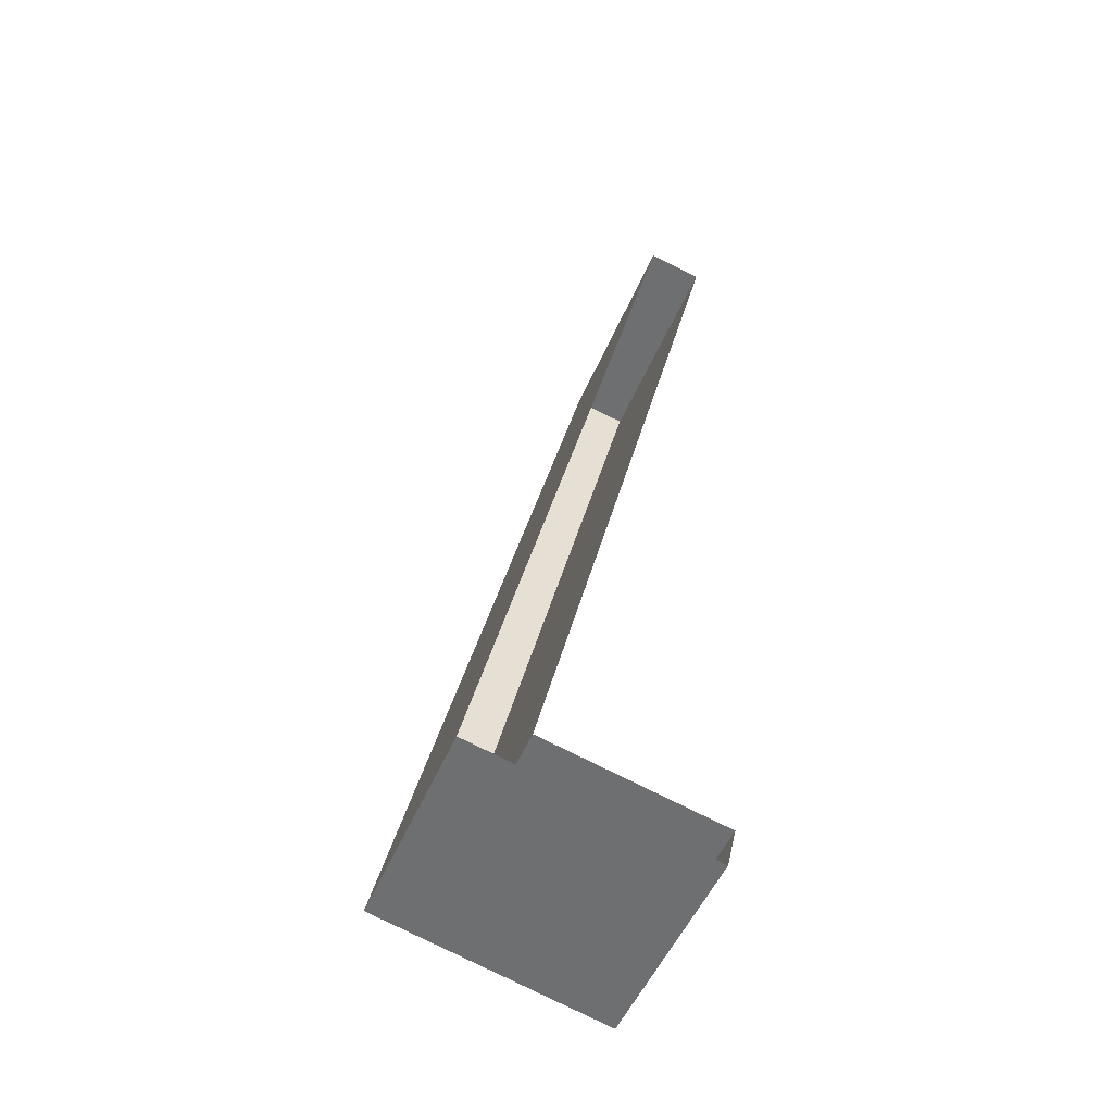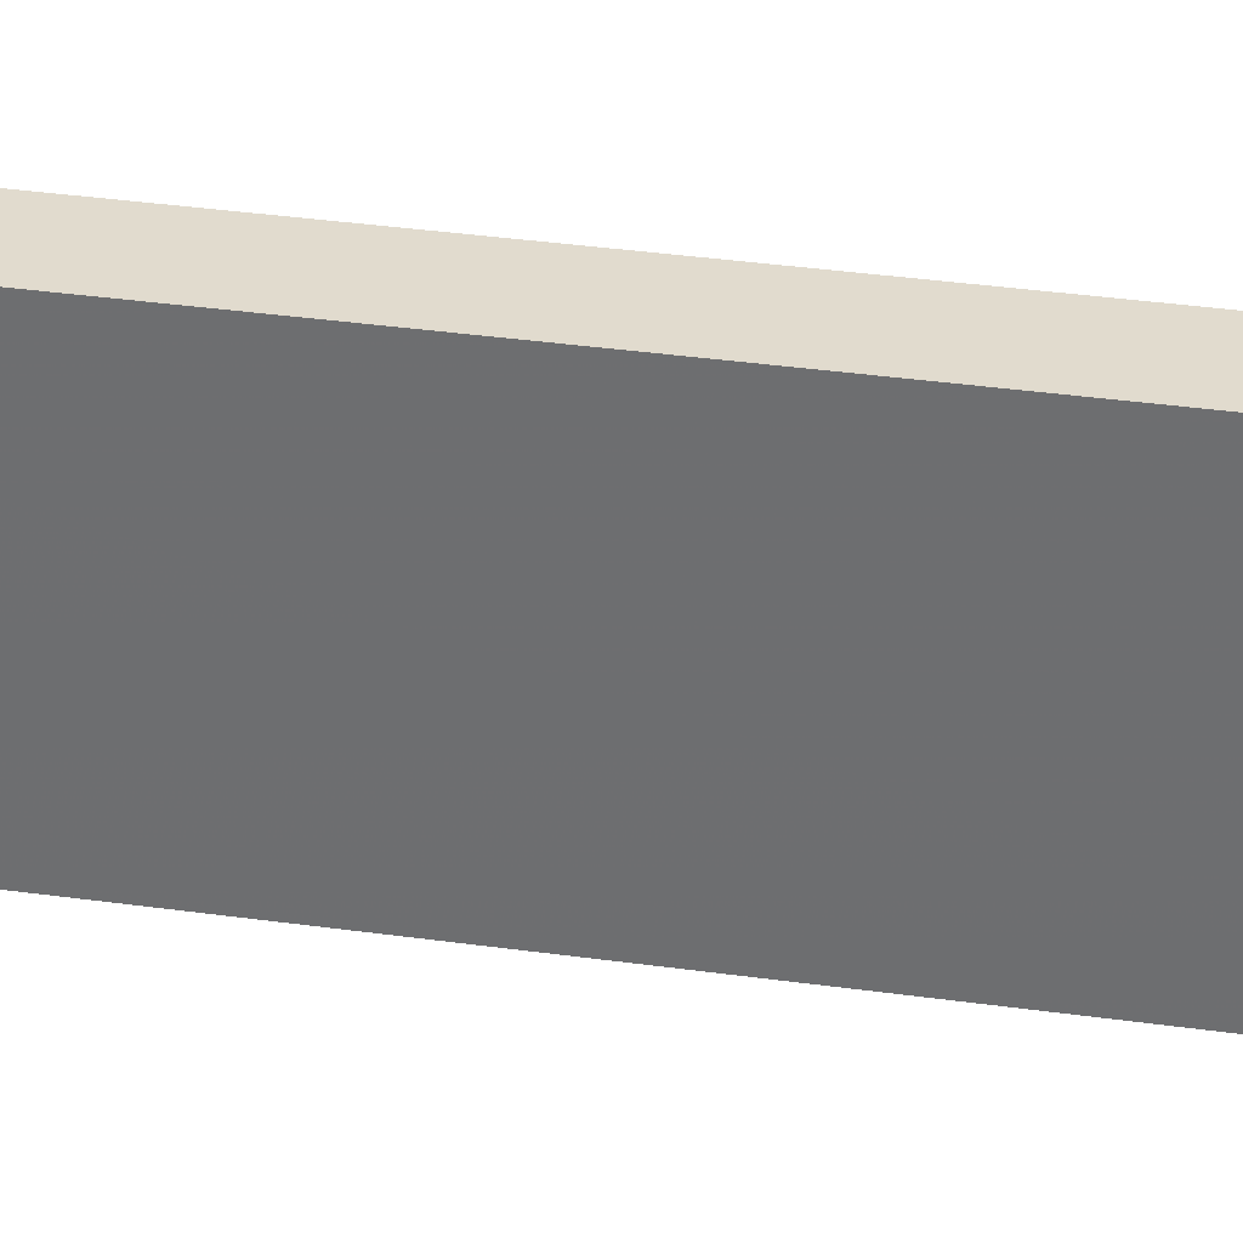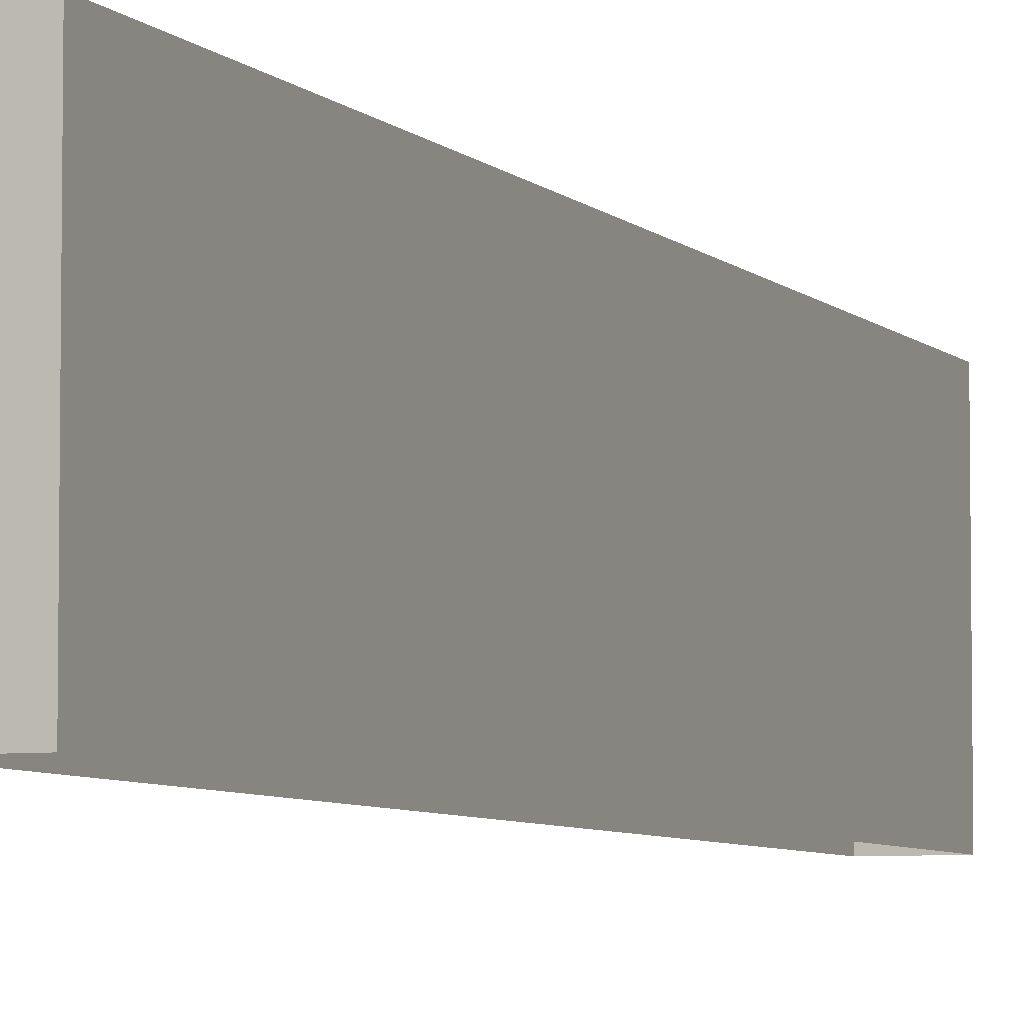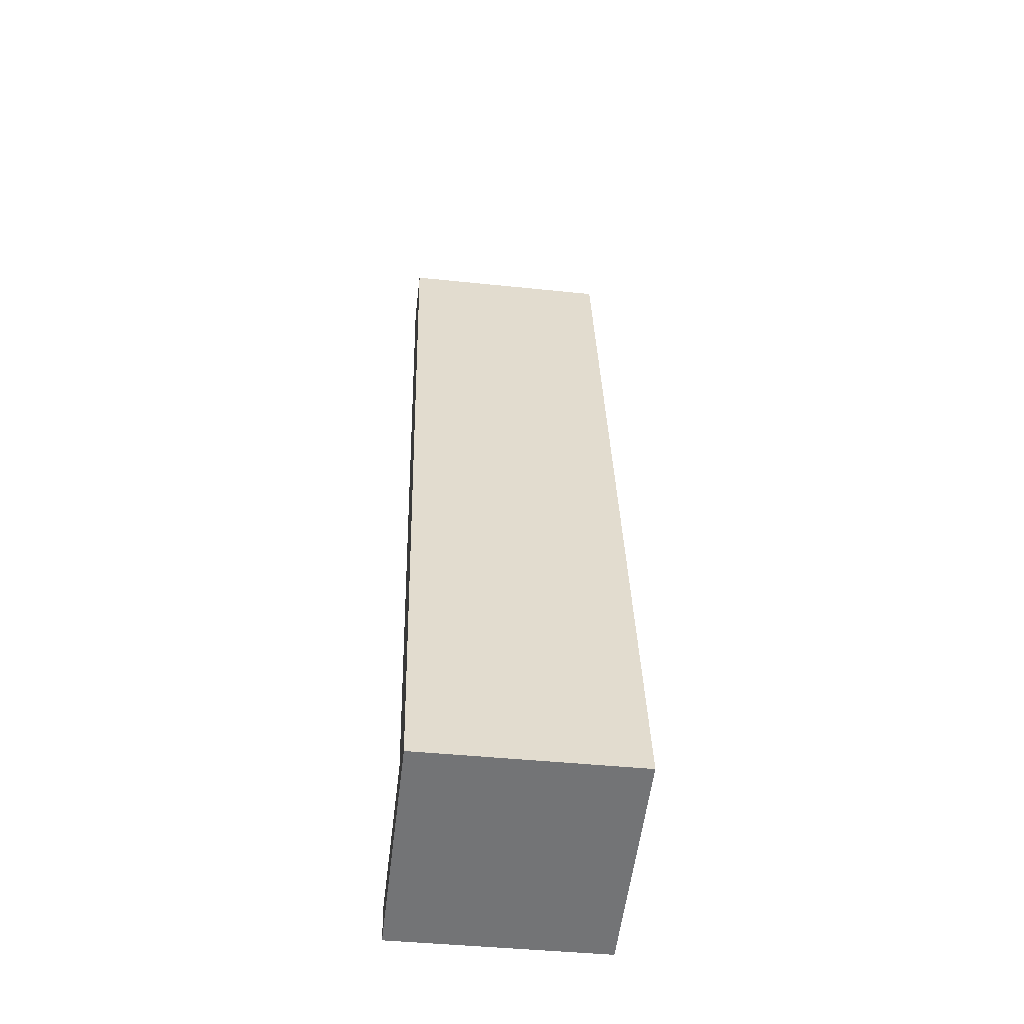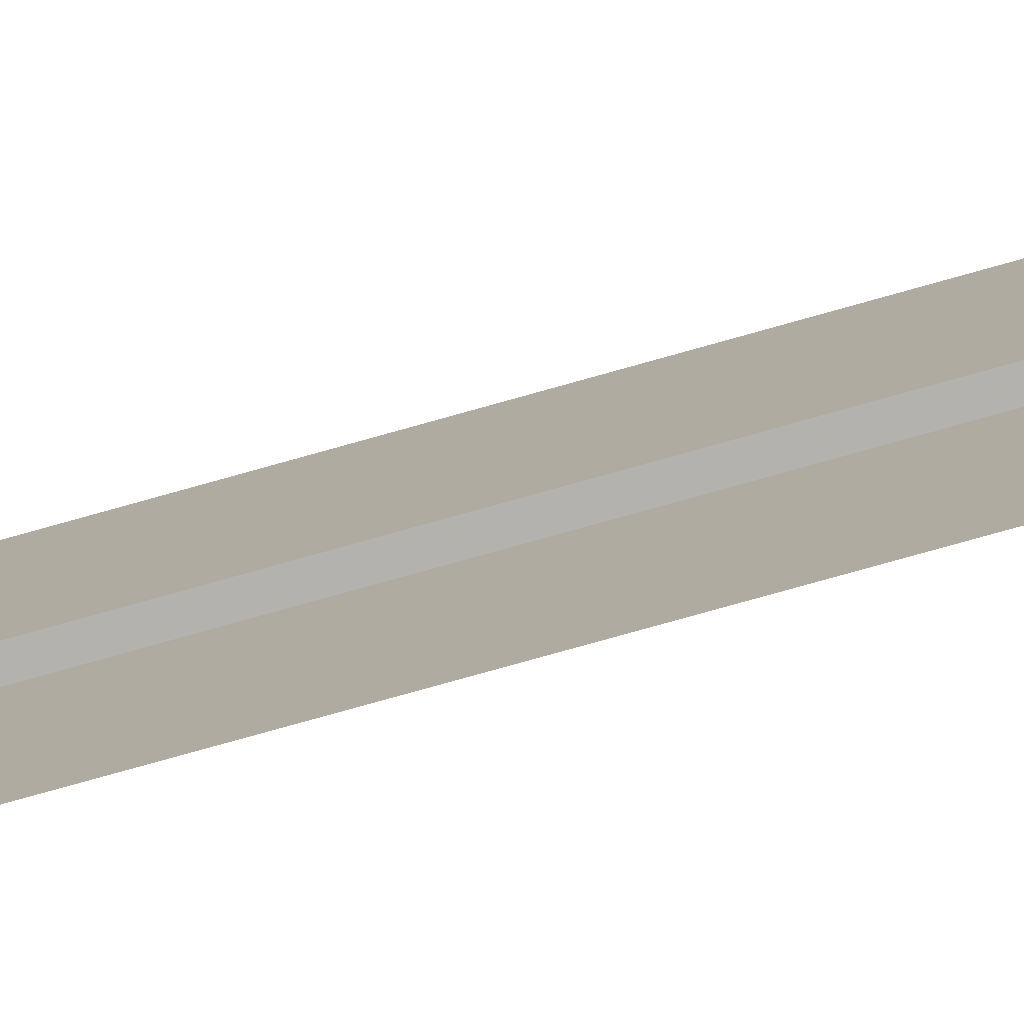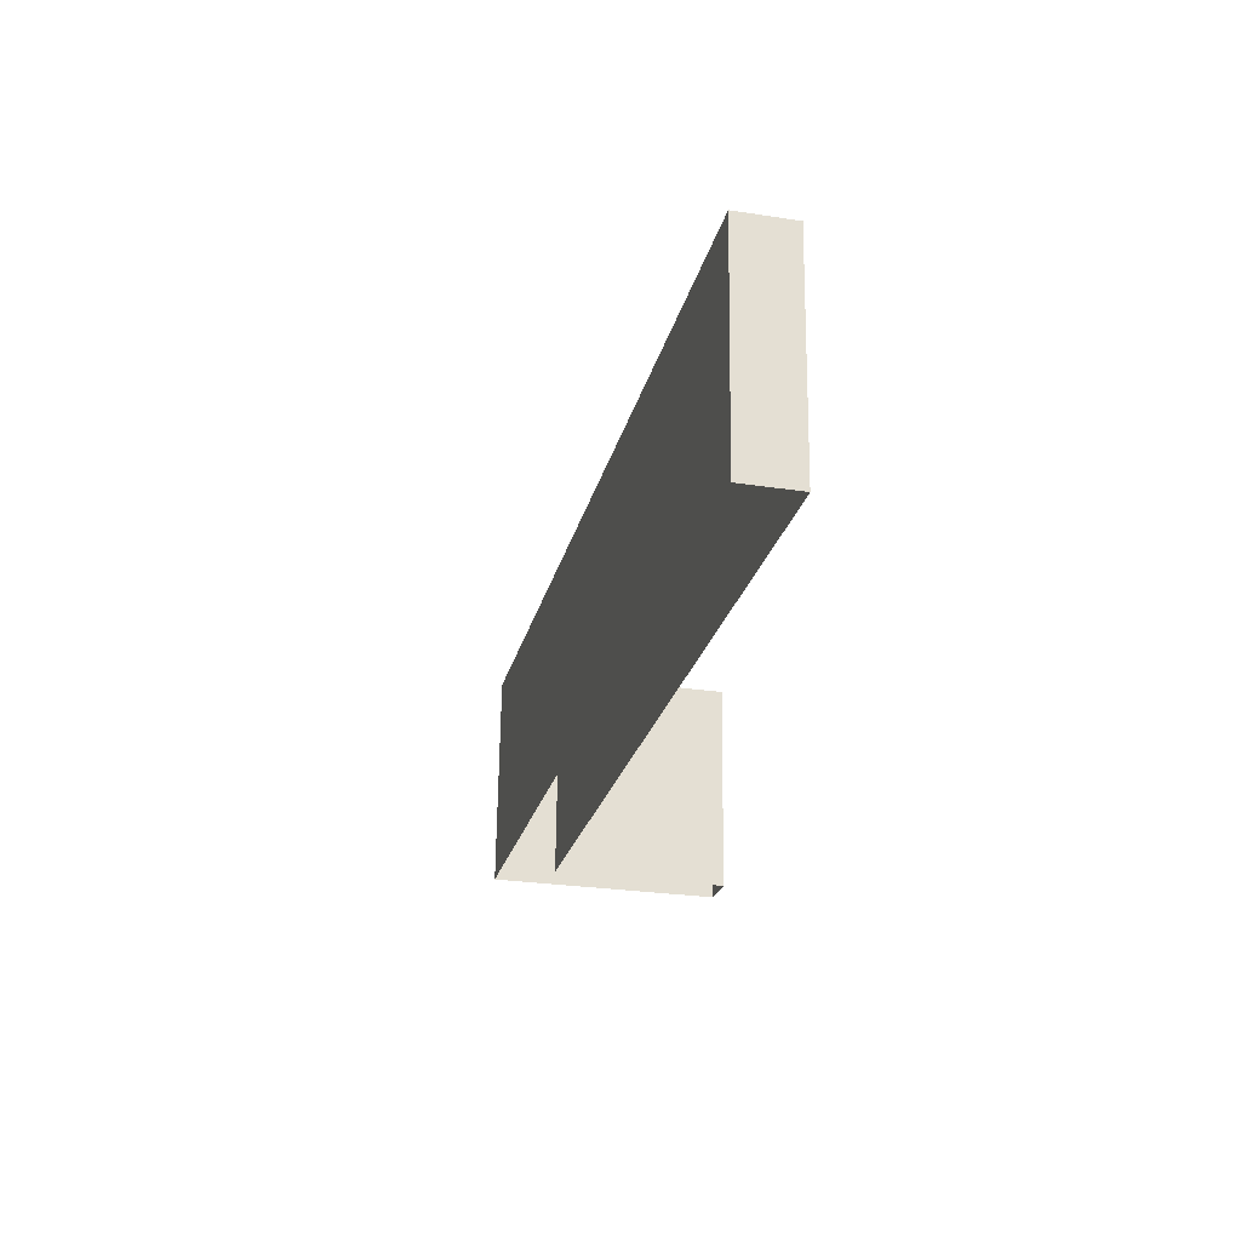
<metadata>
{"format":"obj","ext":"obj","renderer":"f3d","projection":"perspective","resolution":1024,"background":"white","views":[{"elev":-51.4,"azim":157.4,"up":"+Y"},{"elev":33.9,"azim":-65.9,"up":"+Z"},{"elev":-5.7,"azim":34.8,"up":"+Z"},{"elev":-42.9,"azim":82.9,"up":"+Y"},{"elev":-79.7,"azim":-61.3,"up":"+Z"},{"elev":65.5,"azim":-179.3,"up":"+Y"}]}
</metadata>
<code>
v -1.198e+04 -3.478e+04 34.76
v -1.198e+04 -3.478e+04 34.76
v -1.198e+04 -3.478e+04 34.76
v -1.197e+04 -3.478e+04 34.76
v -1.198e+04 -3.473e+04 34.76
v -1.199e+04 -3.473e+04 34.76
v -1.198e+04 -3.478e+04 46.03
v -1.198e+04 -3.478e+04 46.03
v -1.198e+04 -3.478e+04 46.03
v -1.199e+04 -3.473e+04 46.02
v -1.198e+04 -3.473e+04 46.02
v -1.197e+04 -3.478e+04 46.03
f 1 2 3
f 3 2 4
f 4 2 5
f 2 6 5
f 7 8 9
f 10 9 11
f 11 9 12
f 9 8 12
f 7 2 1
f 7 9 2
f 10 6 2
f 9 10 2
f 10 5 6
f 10 11 5
f 11 4 5
f 11 12 4
f 8 3 4
f 12 8 4
f 7 1 3
f 8 7 3

</code>
